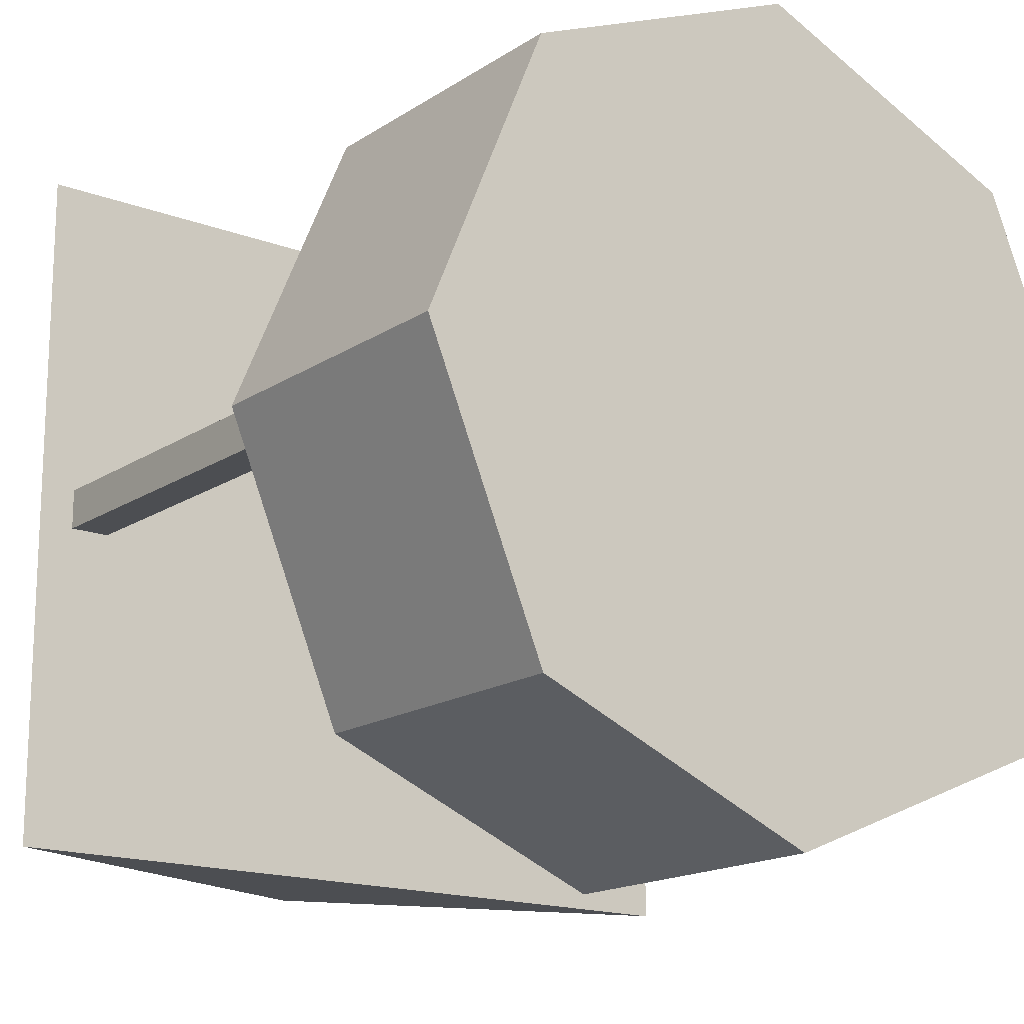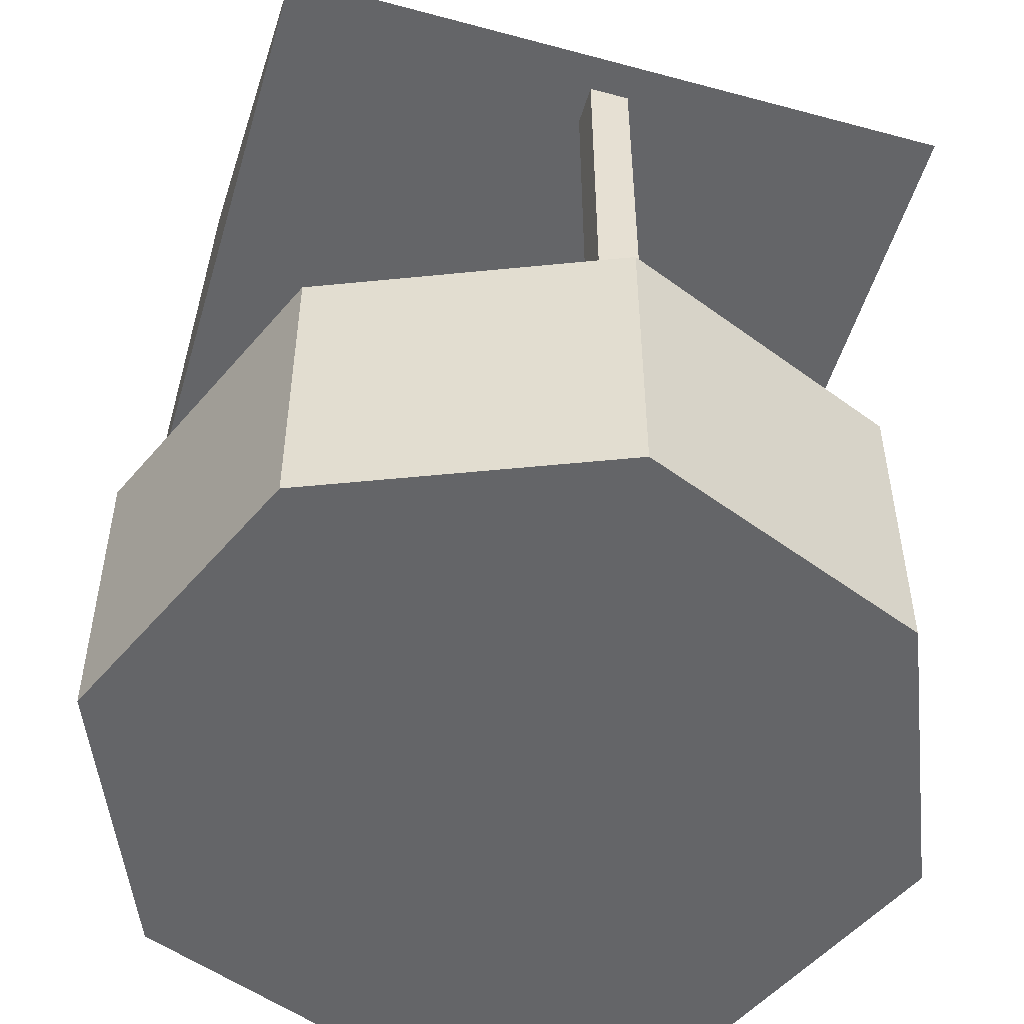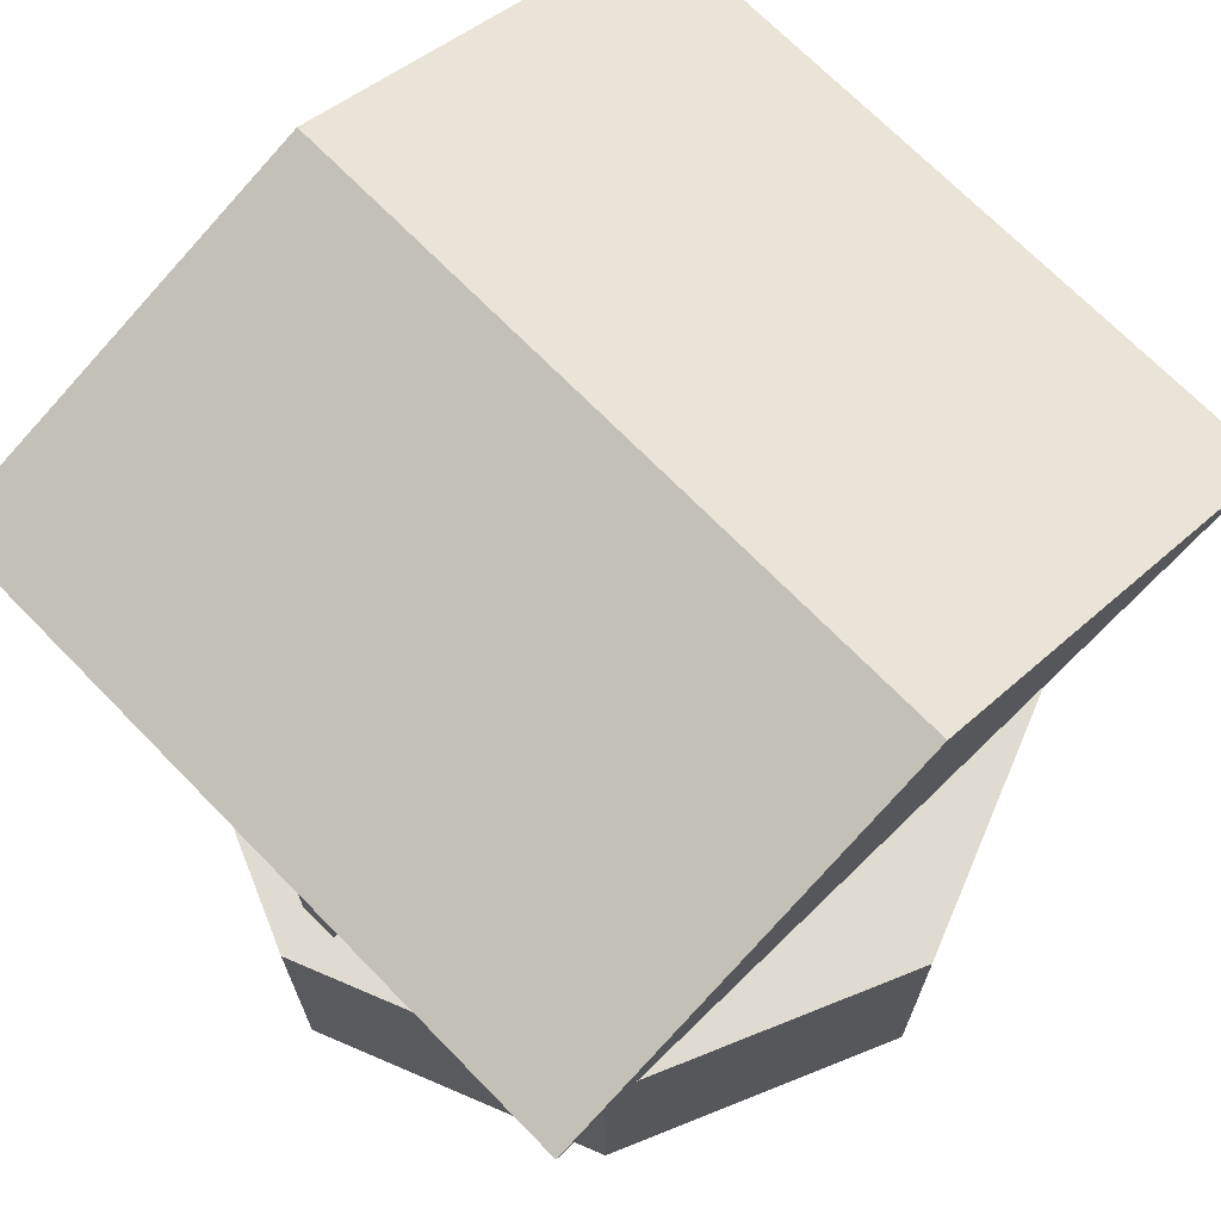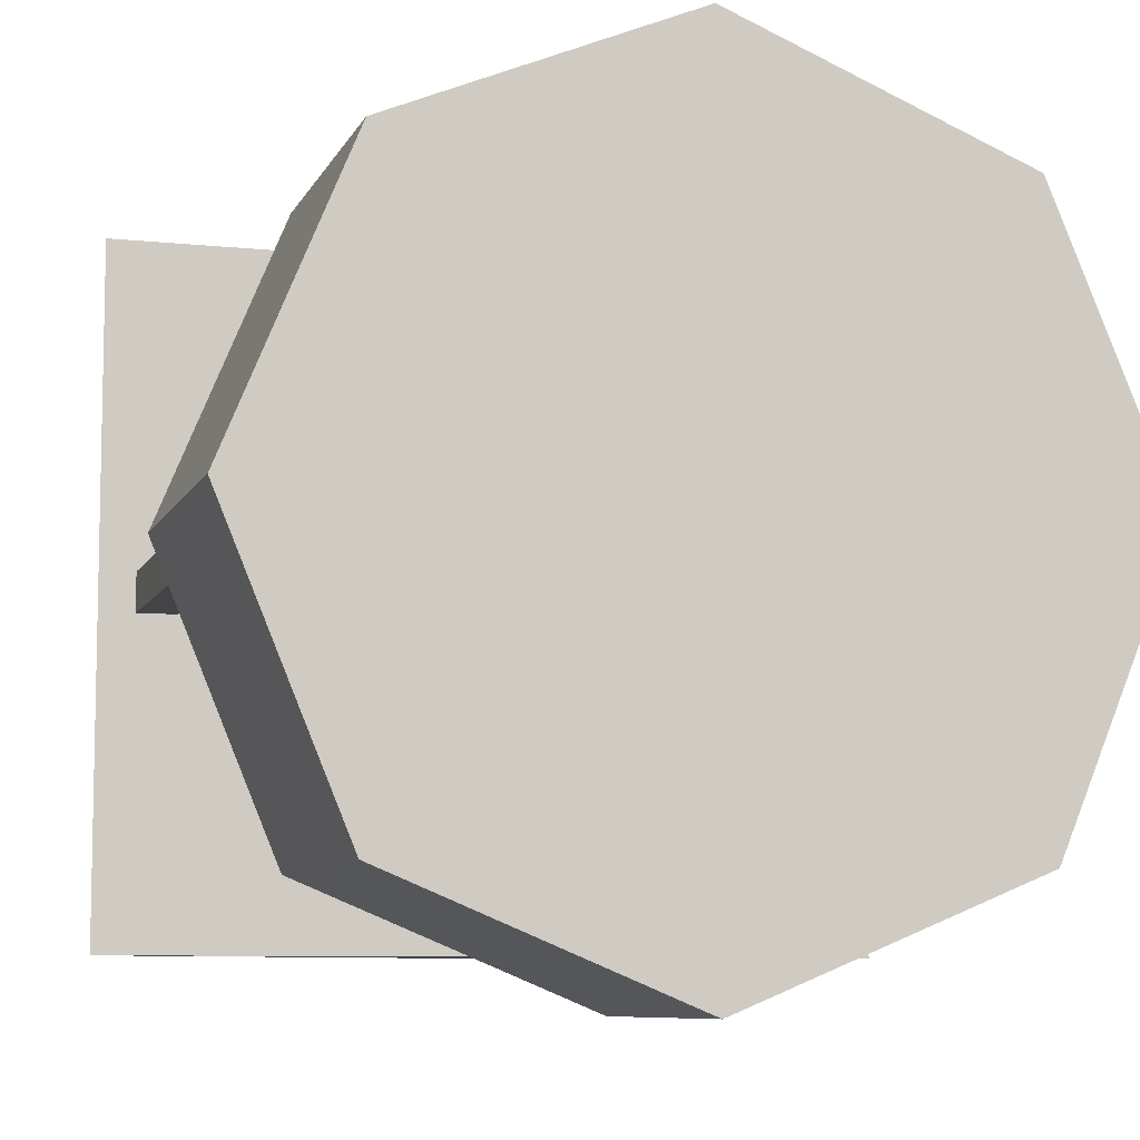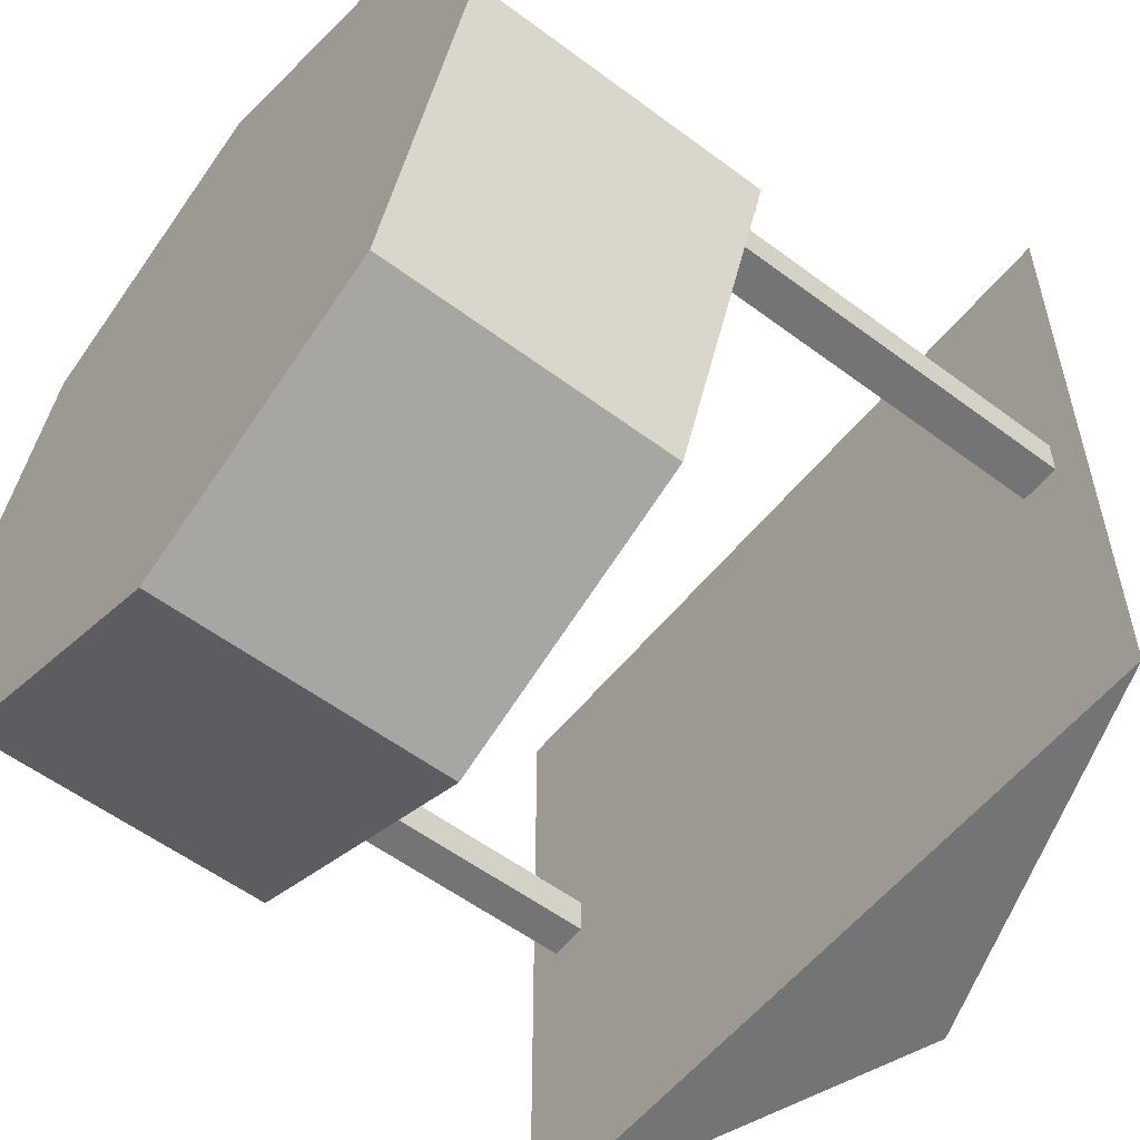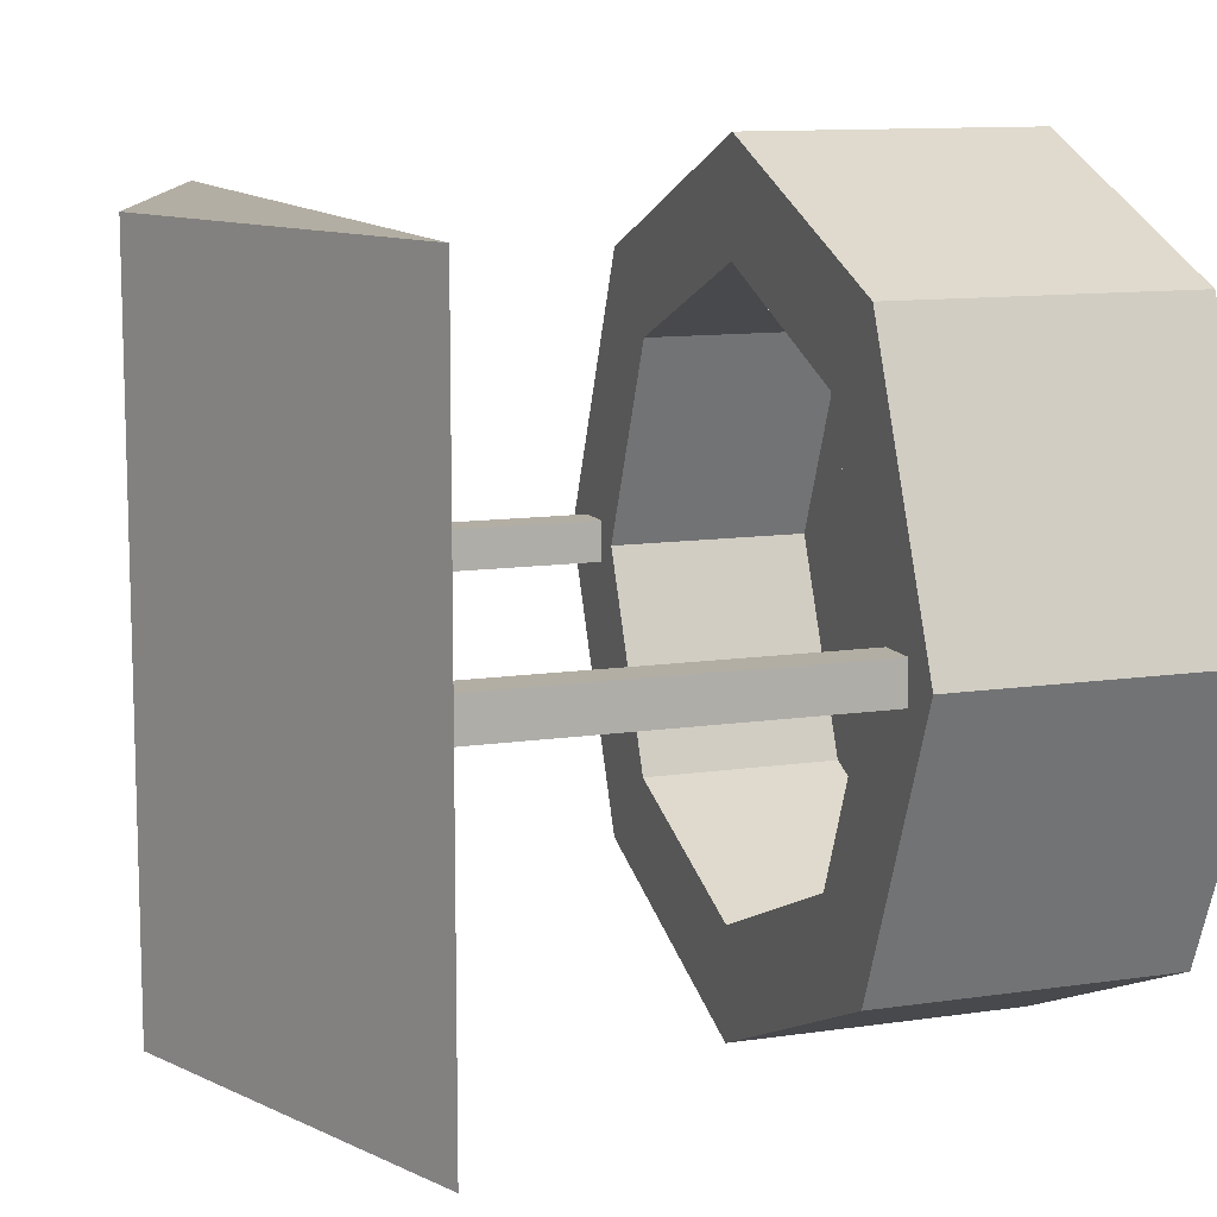
<metadata>
{"format":"obj","ext":"obj","renderer":"f3d","projection":"perspective","resolution":1024,"background":"white","views":[{"elev":-16.6,"azim":-37.5,"up":"+Z"},{"elev":-51.5,"azim":-106.3,"up":"+Y"},{"elev":70.1,"azim":-44.3,"up":"+Y"},{"elev":-8.1,"azim":-16.4,"up":"+Z"},{"elev":-56.1,"azim":51.9,"up":"+Z"},{"elev":11.0,"azim":-110.3,"up":"+Z"}]}
</metadata>
<code>
o Cube.001_Cube.003
v 0.4418 0.8389 -0.02469
v 0.4418 0.275 -0.02469
v 0.4418 0.275 0.02469
v 0.4418 0.8389 0.02469
v 0.3924 0.275 0.02469
v 0.3924 0.8389 0.02469
v 0.3924 0.275 -0.02469
v 0.3924 0.8389 -0.02469
v 0 1.012 0.426
v -0.4843 0.8298 0.426
v -0.4843 0.8298 -0.426
v 0 1.012 -0.426
v 0.4843 0.8298 -0.426
v 0.4843 0.8298 0.426
v -0.3902 0.8389 -0.02469
v -0.3902 0.275 -0.02469
v -0.3902 0.275 0.02469
v -0.3902 0.8389 0.02469
v -0.4396 0.275 0.02469
v -0.4396 0.8389 0.02469
v -0.4396 0.275 -0.02469
v -0.4396 0.8389 -0.02469
v 0 0.000933 -0.4934
v 0.3489 0.000933 -0.3489
v 0.3489 0.3702 -0.3489
v 0 0.3702 -0.4934
v 0.4934 0.000933 0
v 0.4934 0.3702 0
v 0.3489 0.000933 0.3489
v 0.3489 0.3702 0.3489
v 0 0.000933 0.4934
v 0 0.3702 0.4934
v -0.3489 0.000933 0.3489
v -0.3489 0.3702 0.3489
v -0.4934 0.000933 0
v -0.4934 0.3702 0
v 0 0.3702 0.3595
v 0.2542 0.3702 0.2542
v -0.3489 0.000933 -0.3489
v -0.3489 0.3702 -0.3489
v 0.2542 0.3702 -0.2542
v 0.2542 0.1242 -0.2542
v 0 0.1242 -0.3595
v 0 0.3702 -0.3595
v -0.2542 0.3702 -0.2542
v -0.3595 0.3702 0
v 0.3595 0.3702 0
v -0.2542 0.3702 0.2542
v 0.3595 0.1242 0
v 0.2542 0.1242 0.2542
v 0 0.1242 0.3595
v -0.2542 0.1242 0.2542
v -0.3595 0.1242 0
v -0.2542 0.1242 -0.2542
f 1 4 3 2
f 4 6 5 3
f 6 8 7 5
f 8 1 2 7
f 4 1 8 6
f 5 7 2 3
f 9 12 11 10
f 12 13 11
f 12 9 14 13
f 9 10 14
f 13 14 10 11
f 15 18 17 16
f 18 20 19 17
f 20 22 21 19
f 22 15 16 21
f 18 15 22 20
f 19 21 16 17
f 23 26 25 24
f 24 25 28 27
f 27 28 30 29
f 29 30 32 31
f 31 32 34 33
f 33 34 36 35
f 32 30 38 37
f 35 36 40 39
f 39 40 26 23
f 23 24 27 29 31 33 35 39
f 41 44 43 42
f 40 36 46 45
f 28 25 41 47
f 34 32 37 48
f 26 40 45 44
f 25 26 44 41
f 30 28 47 38
f 36 34 48 46
f 42 43 54 53 52 51 50 49
f 44 45 54 43
f 46 48 52 53
f 37 38 50 51
f 47 41 42 49
f 45 46 53 54
f 48 37 51 52
f 38 47 49 50

</code>
